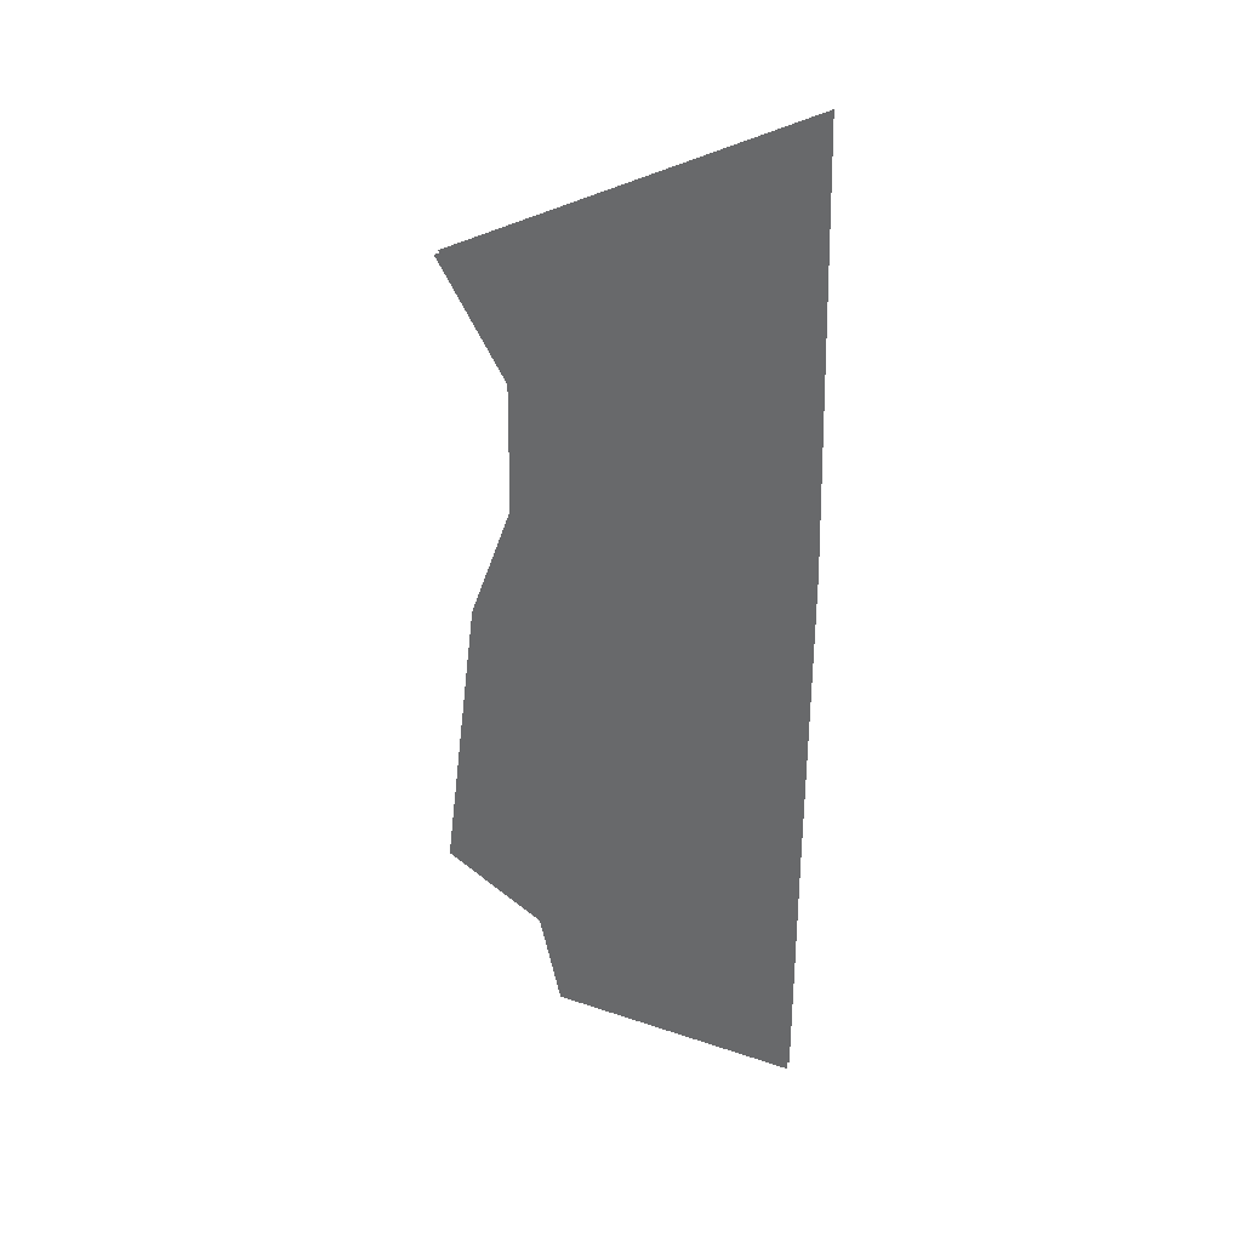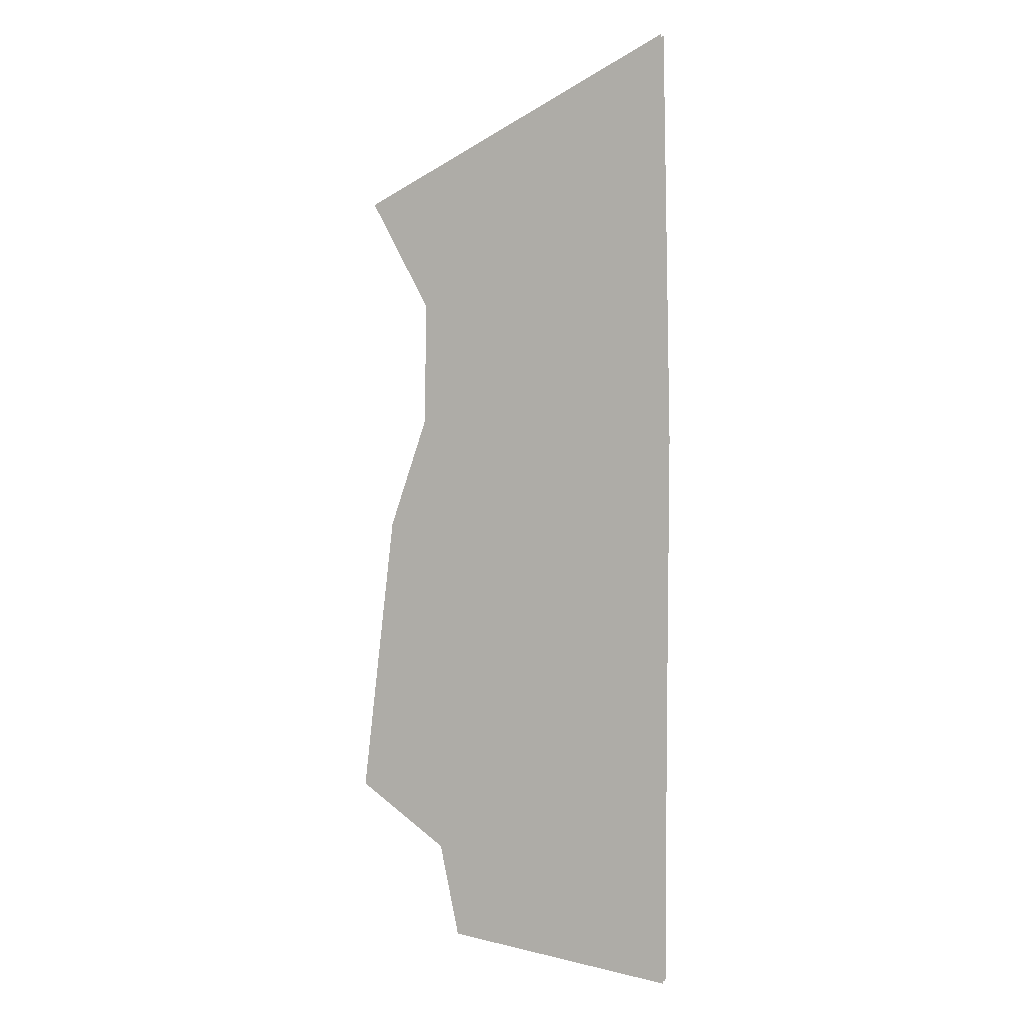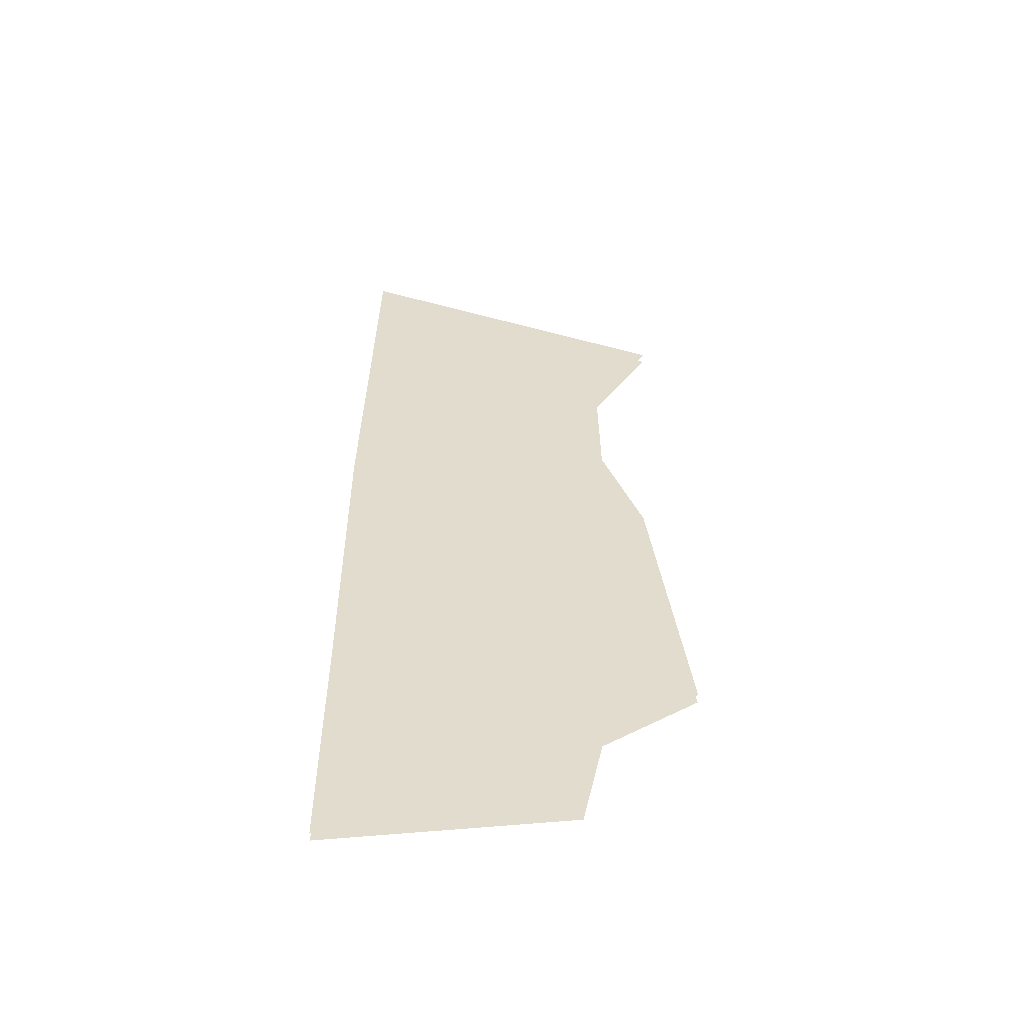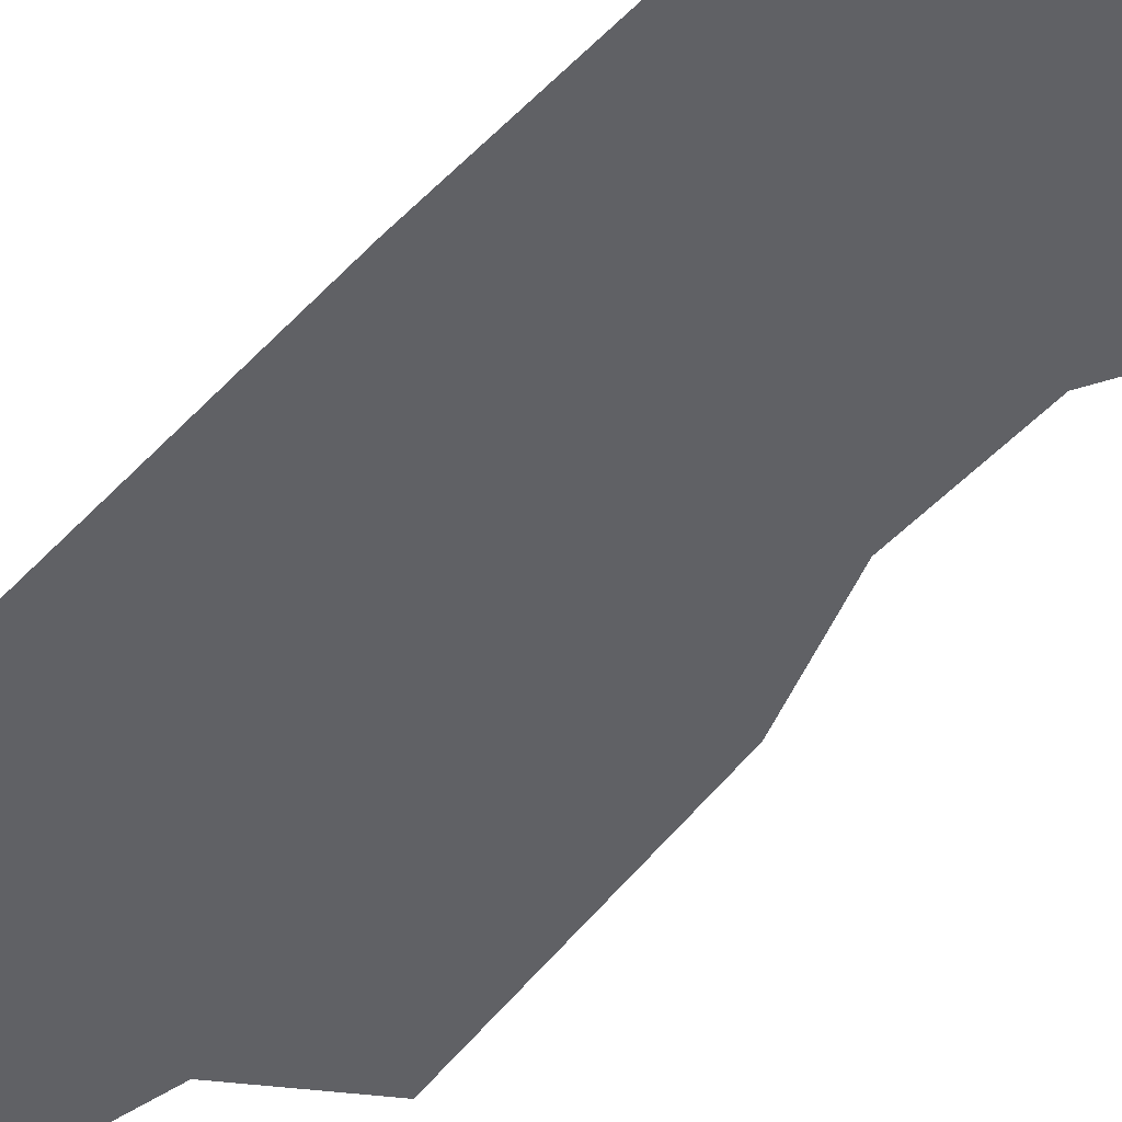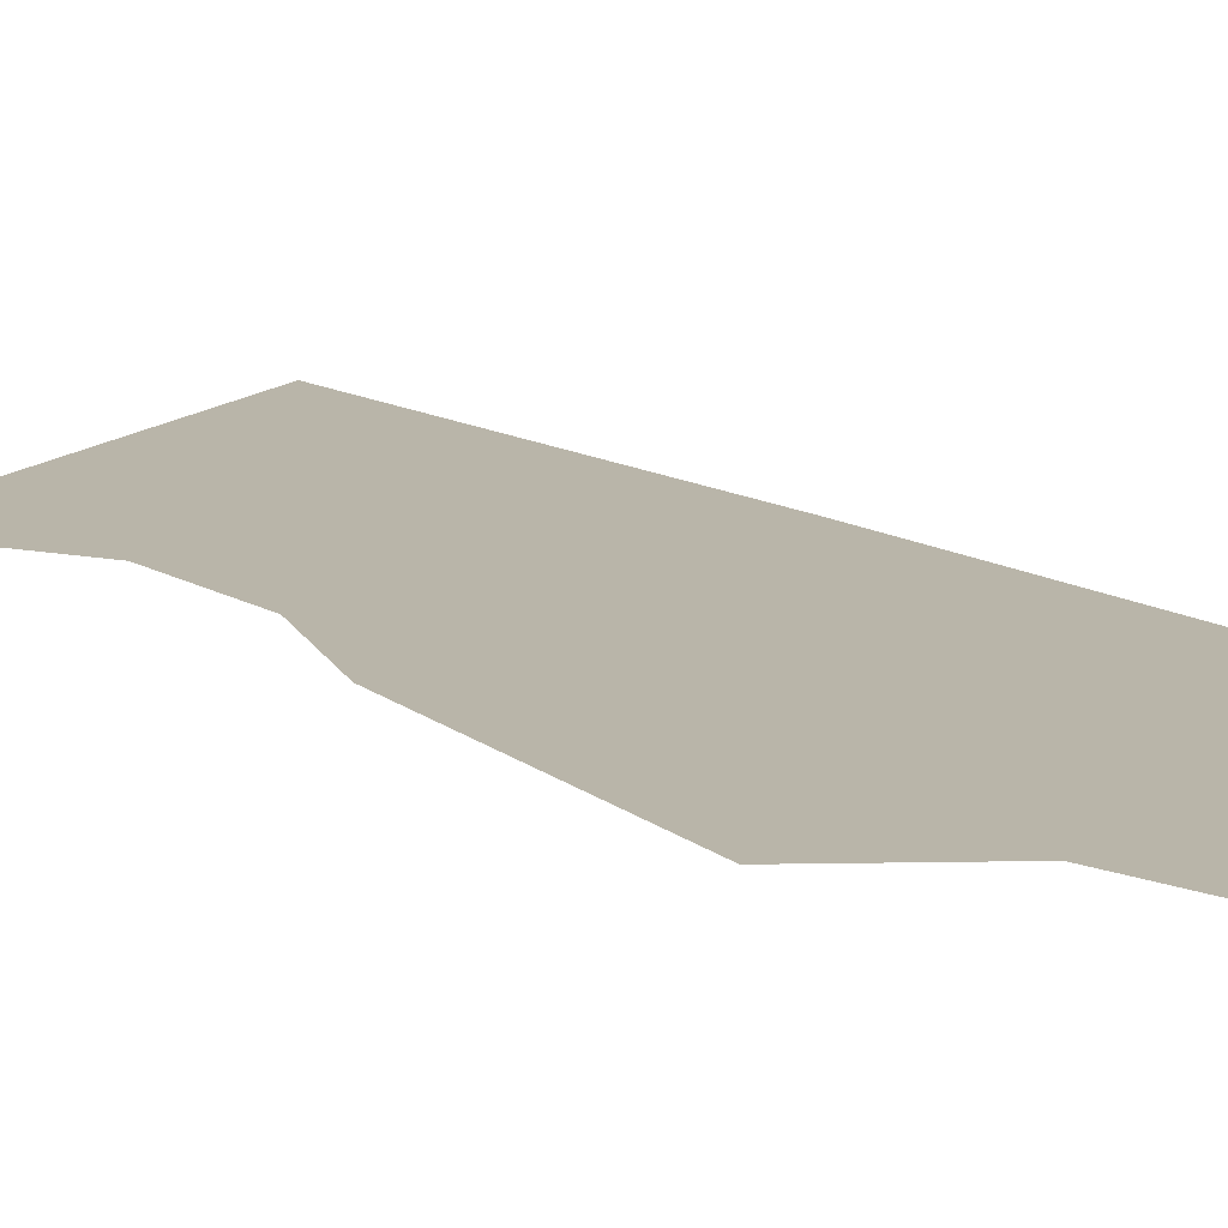
<metadata>
{"format":"obj","ext":"obj","renderer":"f3d","projection":"perspective","resolution":1024,"background":"white","views":[{"elev":34.1,"azim":18.0,"up":"+Y"},{"elev":3.7,"azim":22.1,"up":"+Y"},{"elev":-55.5,"azim":179.5,"up":"+Y"},{"elev":-50.2,"azim":138.4,"up":"+Z"},{"elev":13.4,"azim":-36.6,"up":"+Z"}]}
</metadata>
<code>
o floor_58
v 58.85 -20.9 0
v 58.85 -20.9 -0.1
v 59.85 -21.58 0
v 59.85 -21.58 -0.1
v 60.07 -22.61 0
v 60.07 -22.61 -0.1
v 62.61 -22.91 0
v 62.61 -22.91 -0.1
v 62.61 -20.18 0
v 62.61 -20.18 -0.1
v 62.63 -16.72 0
v 62.63 -16.72 -0.1
v 62.53 -12.25 0
v 62.53 -12.25 -0.1
v 59.01 -13.99 0
v 59.01 -13.99 -0.1
v 59.67 -15.18 0
v 59.67 -15.18 -0.1
v 59.66 -16.53 0
v 59.66 -16.53 -0.1
v 59.23 -17.76 0
v 59.23 -17.76 -0.1
f 17 13 15
f 16 14 18
f 17 11 13
f 14 12 18
f 9 3 7
f 8 4 10
f 3 5 7
f 8 6 4
f 3 21 1
f 2 22 4
f 3 9 21
f 22 10 4
f 9 11 21
f 22 12 10
f 11 19 21
f 22 20 12
f 11 17 19
f 20 18 12

</code>
